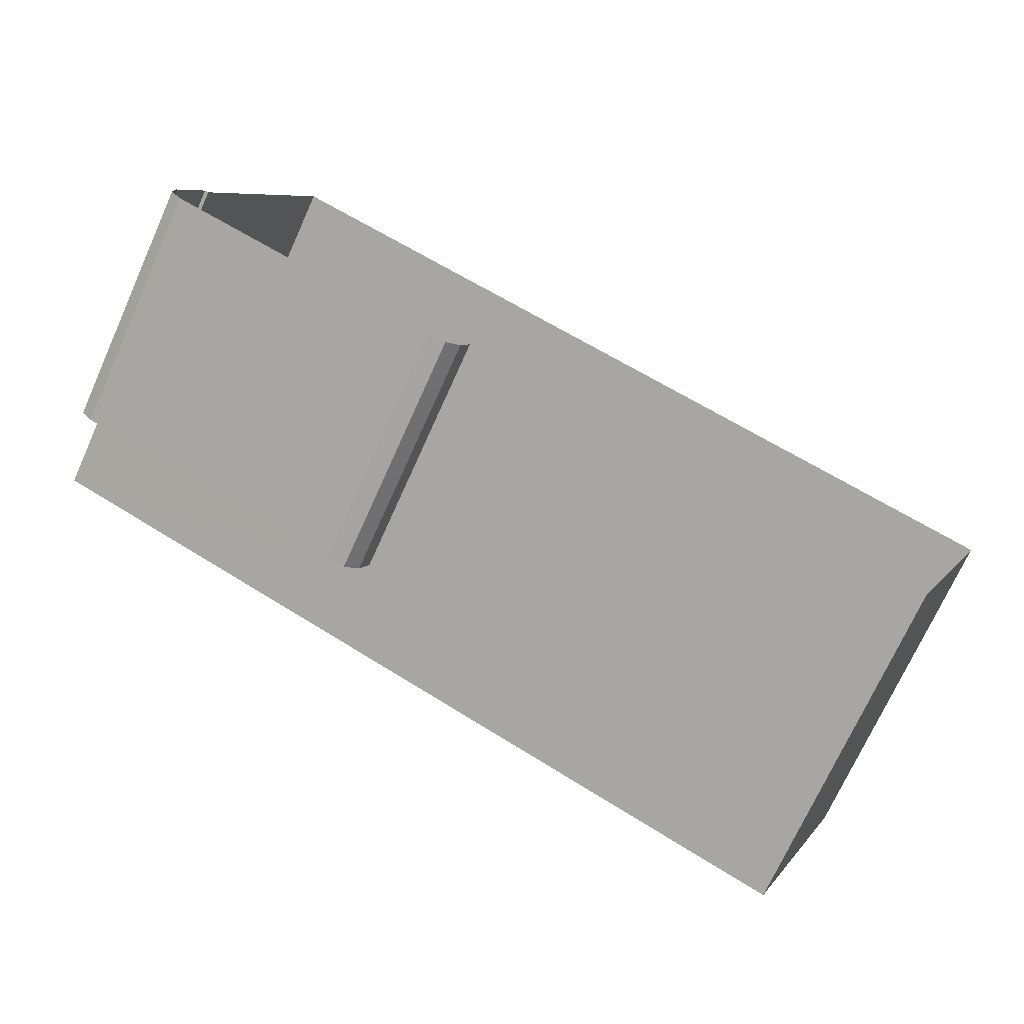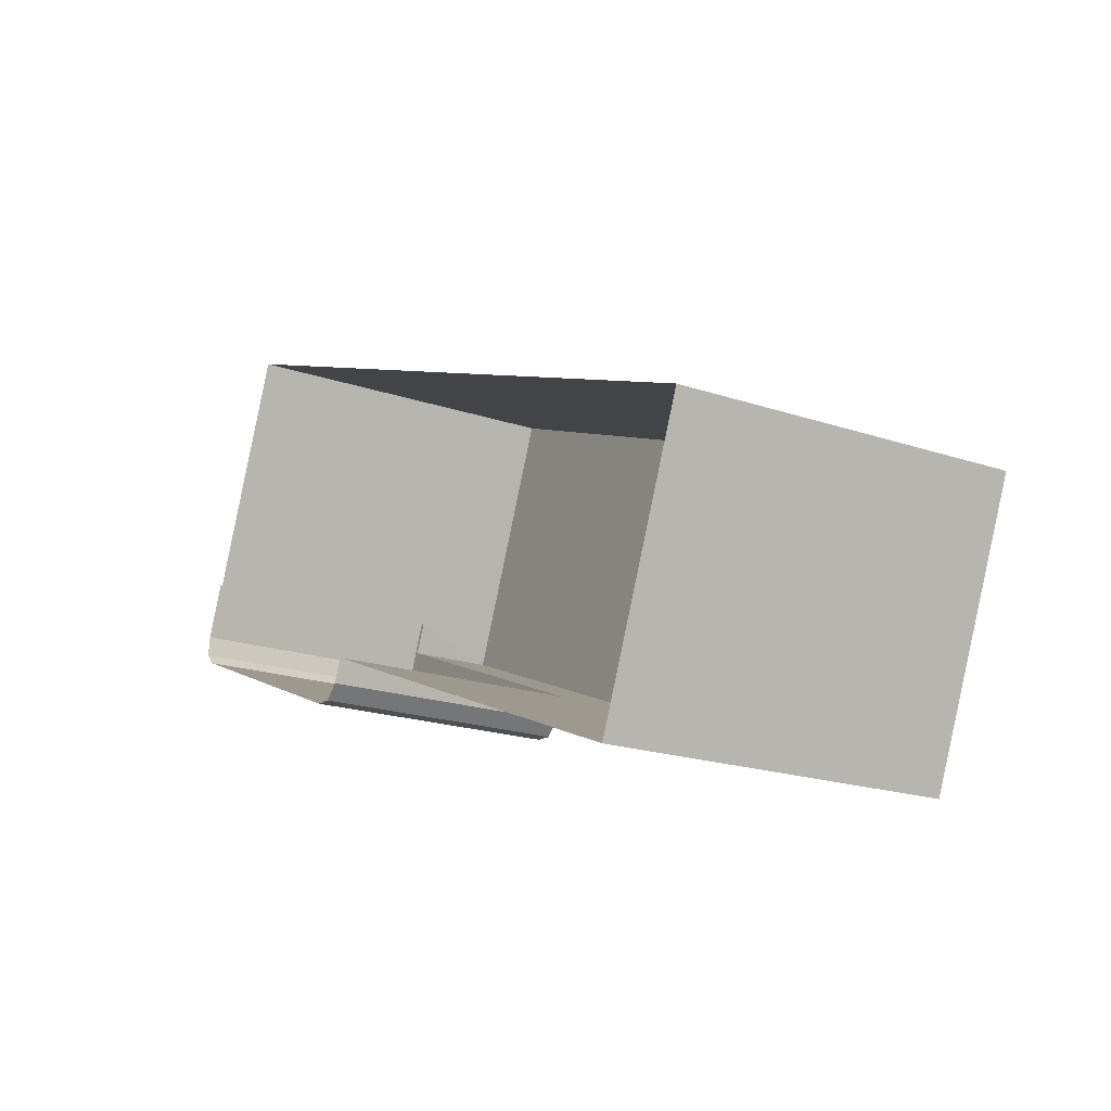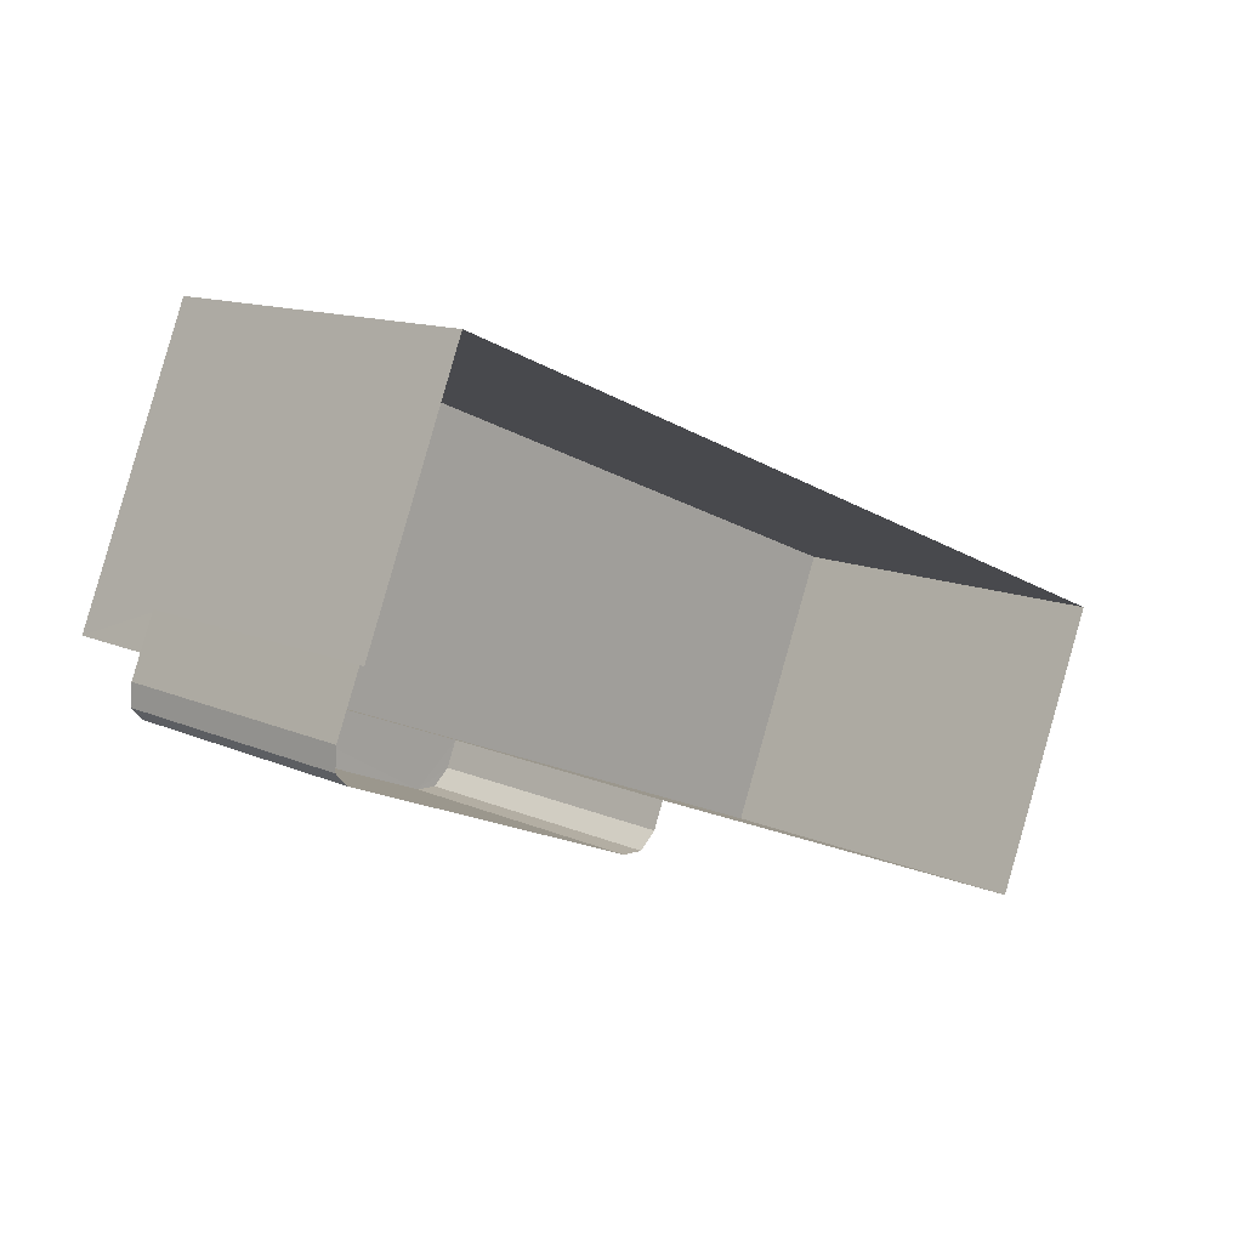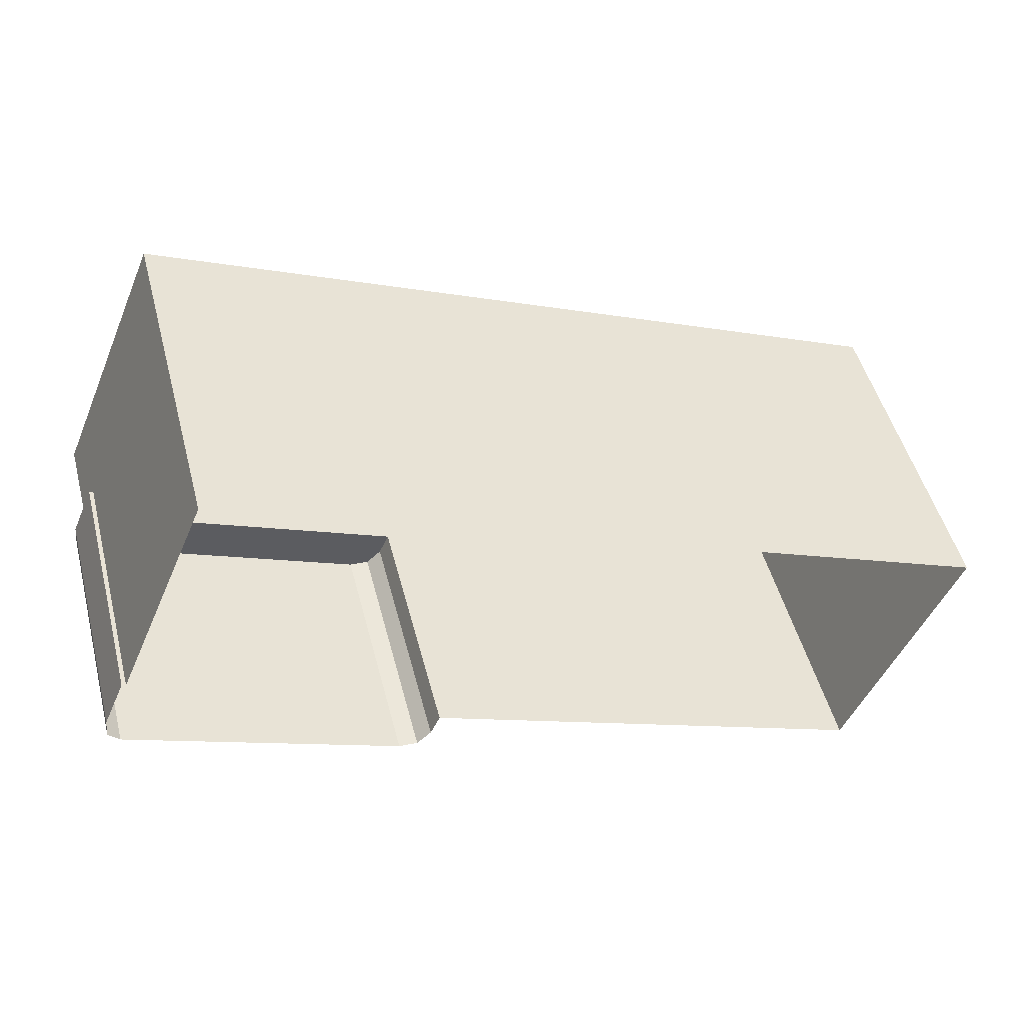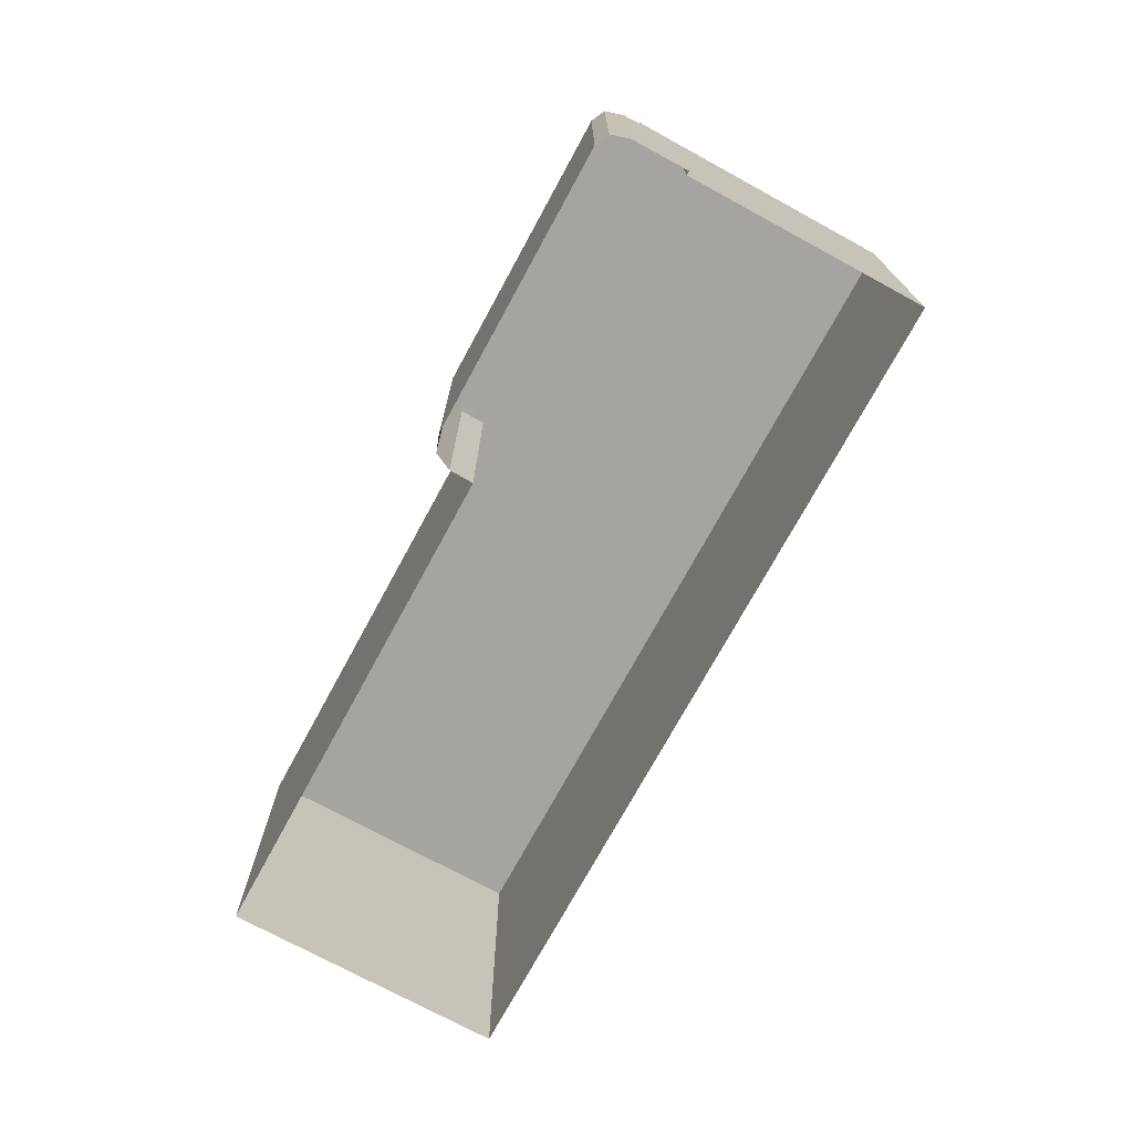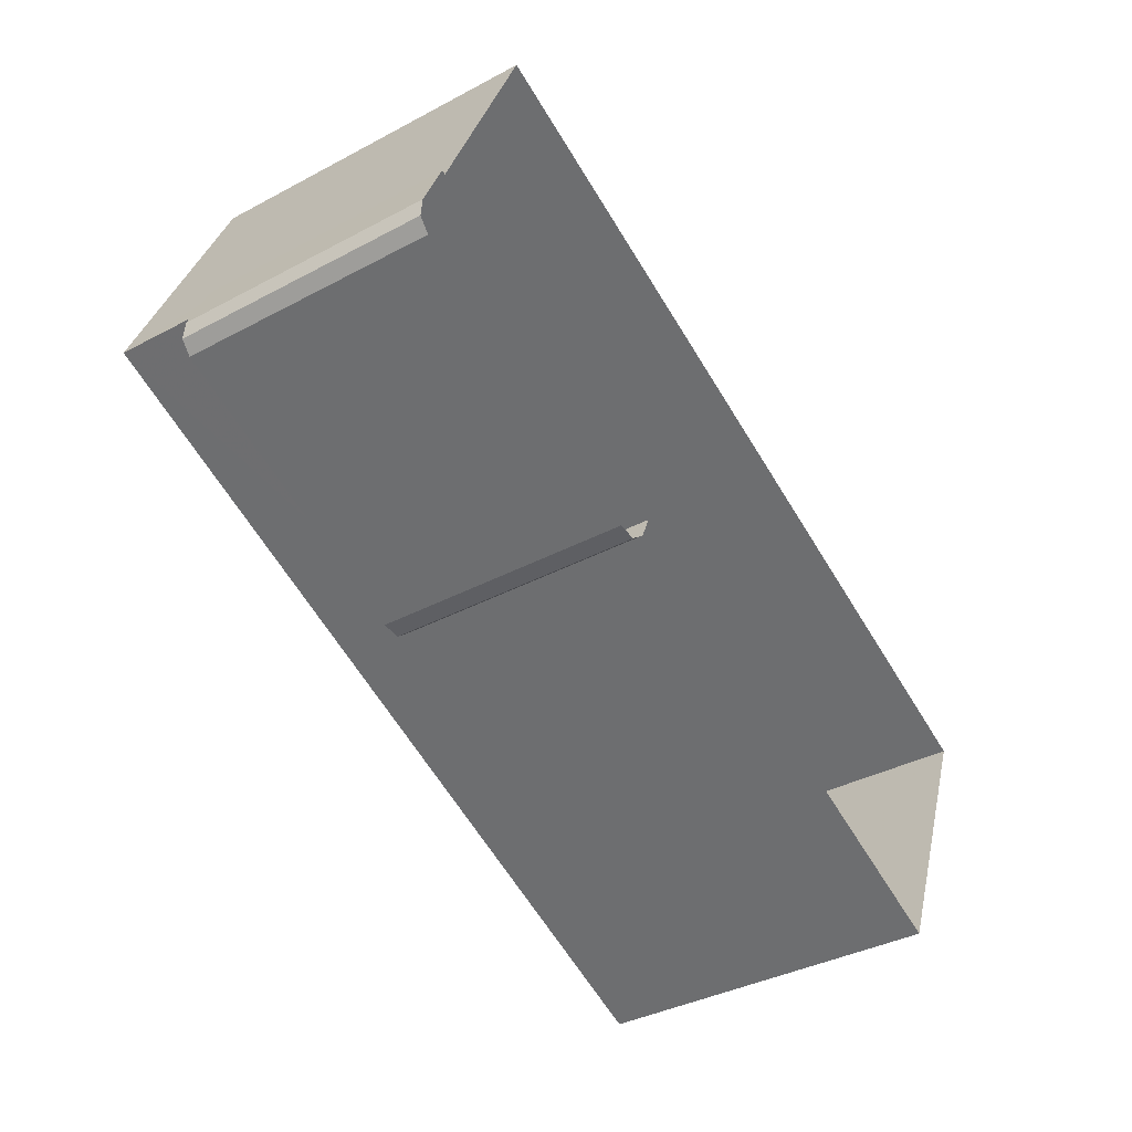
<metadata>
{"format":"obj","ext":"obj","renderer":"f3d","projection":"perspective","resolution":1024,"background":"white","views":[{"elev":-72.5,"azim":155.7,"up":"+Y"},{"elev":-20.1,"azim":-121.7,"up":"+Y"},{"elev":13.0,"azim":135.2,"up":"+Y"},{"elev":49.6,"azim":165.4,"up":"+Y"},{"elev":-73.4,"azim":84.1,"up":"+Z"},{"elev":-37.4,"azim":124.4,"up":"+Y"}]}
</metadata>
<code>
v -2.199e+05 -1.243e+05 31.4
v -2.199e+05 -1.243e+05 31.4
v -2.199e+05 -1.243e+05 31.4
v -2.199e+05 -1.243e+05 31.4
v -2.199e+05 -1.243e+05 31.4
v -2.199e+05 -1.243e+05 31.4
v -2.199e+05 -1.243e+05 31.4
v -2.199e+05 -1.243e+05 31.4
v -2.199e+05 -1.243e+05 31.4
v -2.199e+05 -1.243e+05 31.4
v -2.199e+05 -1.243e+05 31.4
v -2.199e+05 -1.243e+05 31.4
v -2.199e+05 -1.243e+05 42.22
v -2.199e+05 -1.243e+05 42.22
v -2.199e+05 -1.243e+05 42.22
v -2.199e+05 -1.243e+05 42.22
v -2.199e+05 -1.243e+05 39.44
v -2.199e+05 -1.243e+05 39.44
v -2.199e+05 -1.243e+05 39.44
v -2.199e+05 -1.243e+05 39.44
v -2.199e+05 -1.243e+05 39.44
v -2.199e+05 -1.243e+05 39.44
v -2.199e+05 -1.243e+05 39.44
v -2.199e+05 -1.243e+05 39.44
v -2.199e+05 -1.243e+05 39.44
v -2.199e+05 -1.243e+05 39.44
f 1 2 3
f 4 1 3
f 5 6 7
f 2 5 3
f 8 9 10
f 10 5 11
f 12 11 7
f 9 3 10
f 11 5 7
f 3 5 10
f 13 14 15
f 16 13 15
f 17 18 19
f 20 19 21
f 20 22 23
f 21 18 24
f 21 24 25
f 26 22 20
f 26 20 21
f 19 18 21
f 24 7 6
f 24 18 7
f 20 8 10
f 20 23 8
f 4 26 13
f 13 26 14
f 4 3 26
f 14 26 21
f 16 1 4
f 13 16 4
f 19 11 12
f 17 19 12
f 5 24 6
f 5 25 24
f 18 12 7
f 18 17 12
f 22 9 8
f 23 22 8
f 19 10 11
f 19 20 10
f 3 9 22
f 26 3 22
f 16 2 1
f 16 15 2
f 5 2 25
f 2 15 25
f 25 14 21
f 25 15 14

</code>
